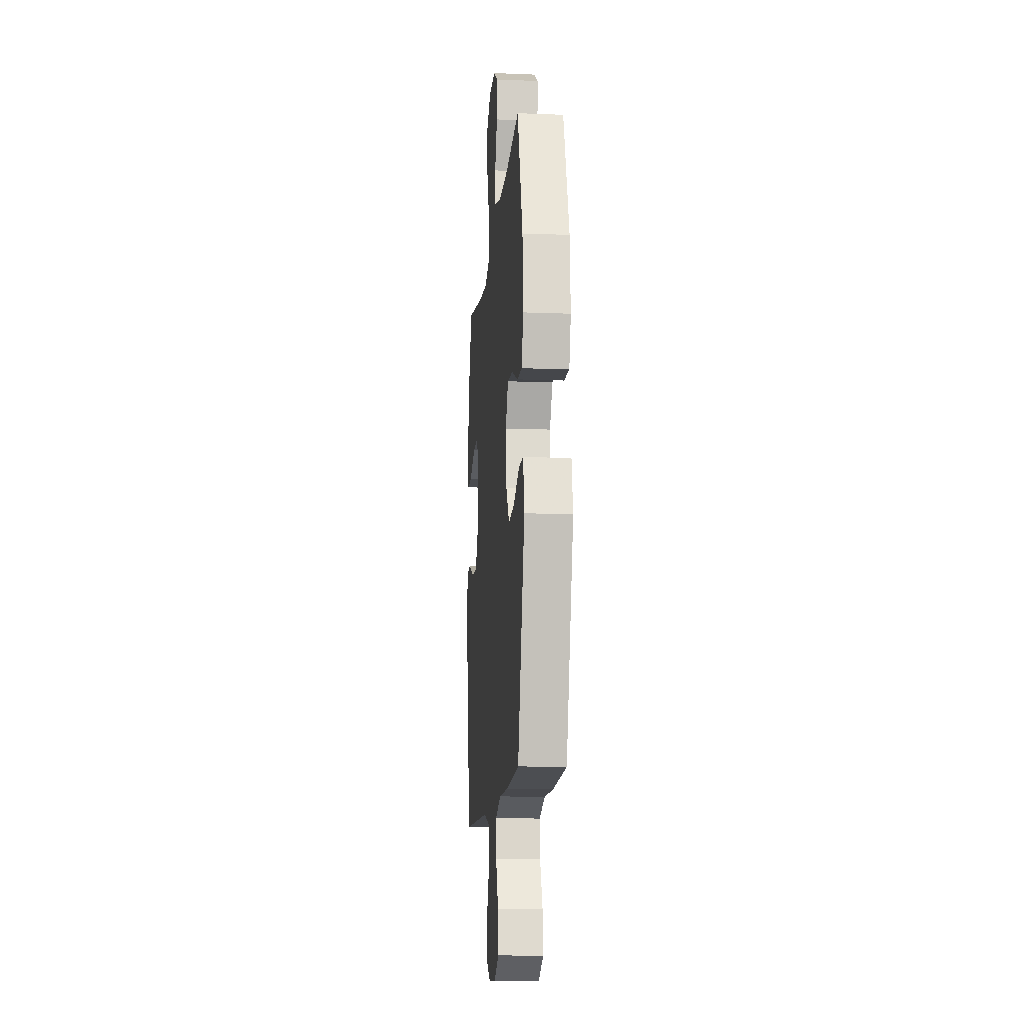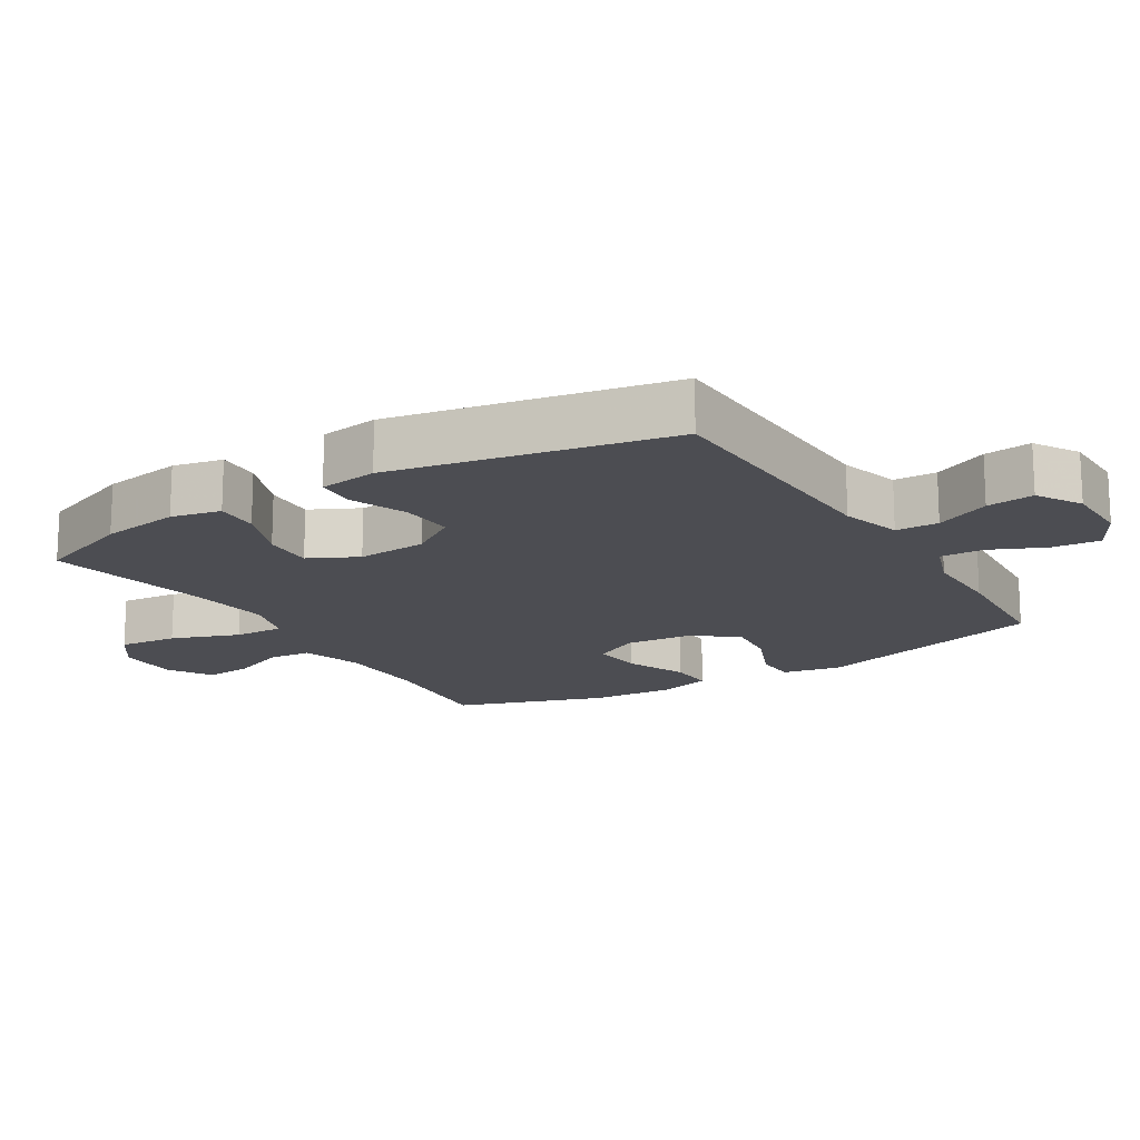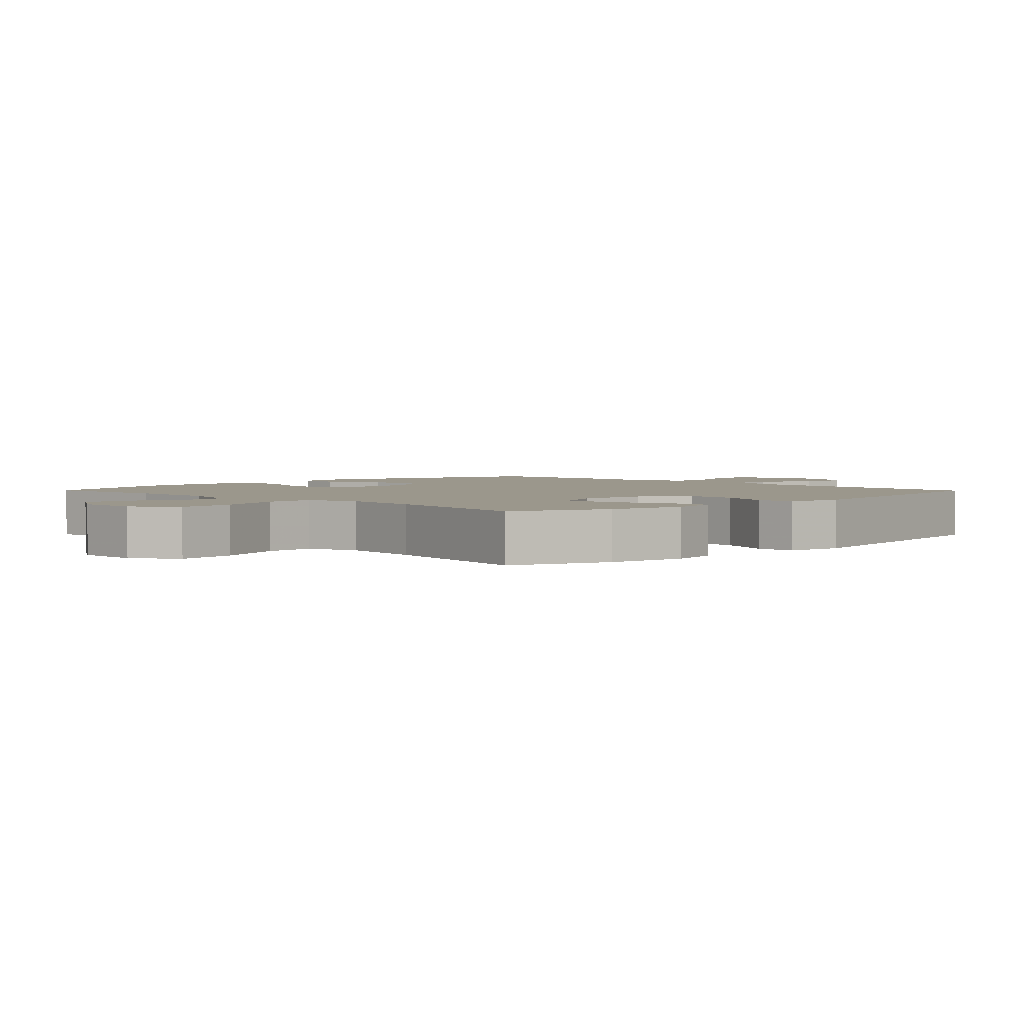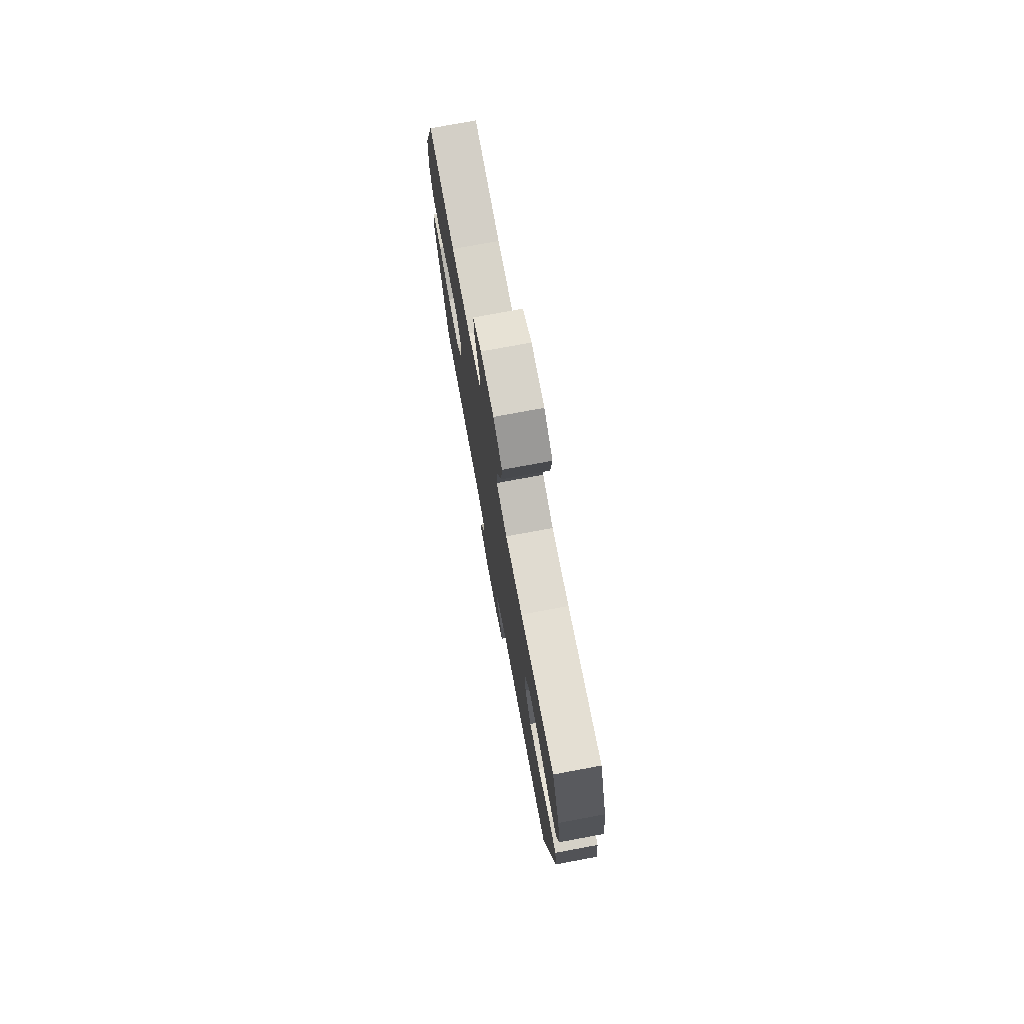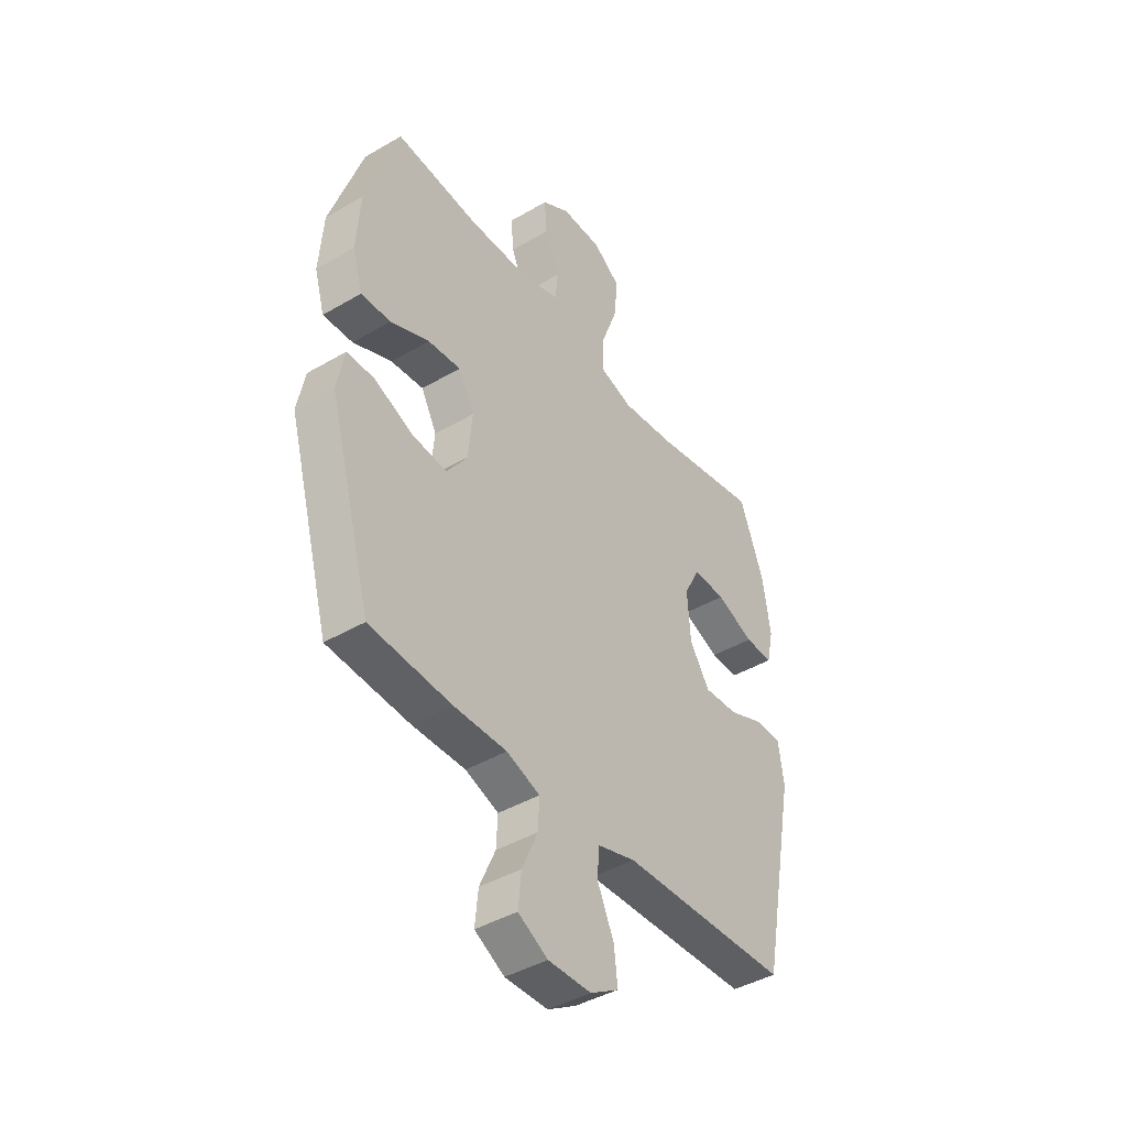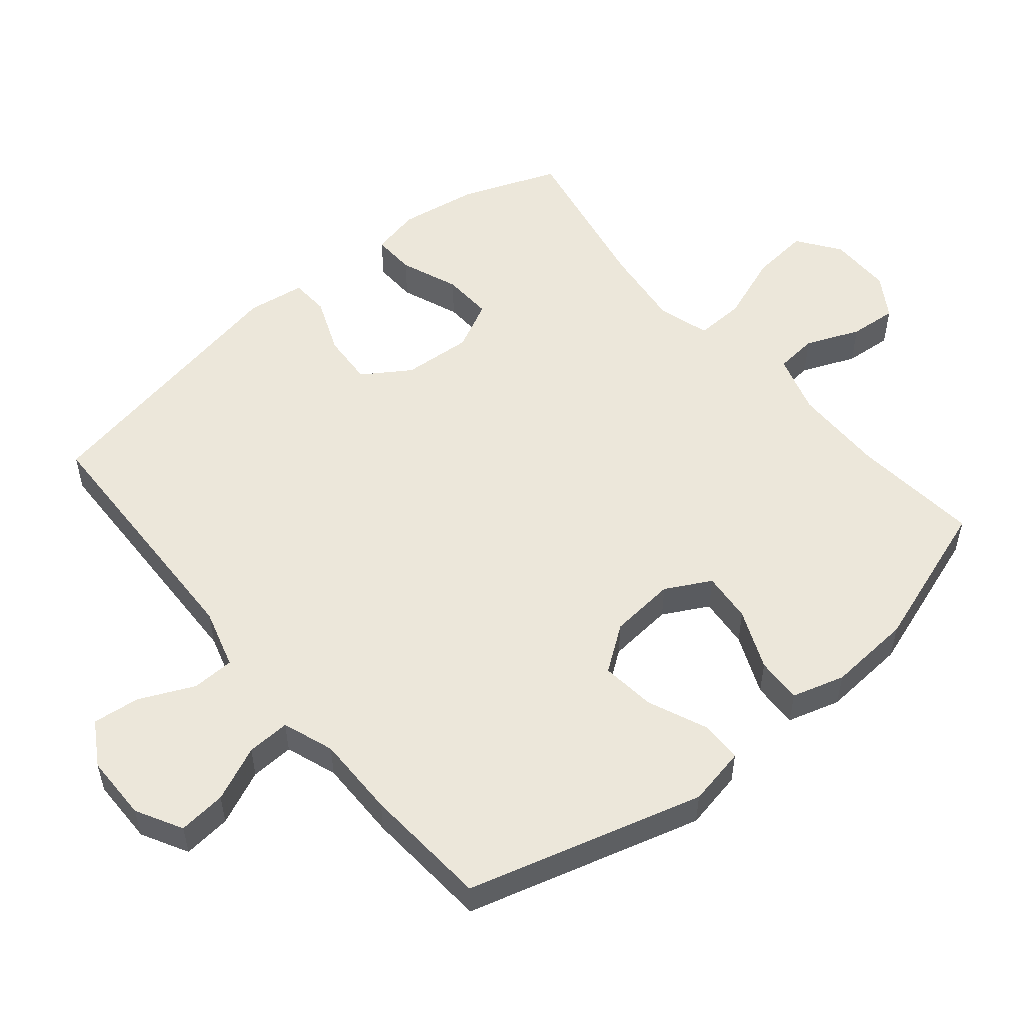
<metadata>
{"format":"obj","ext":"obj","renderer":"f3d","projection":"perspective","resolution":1024,"background":"white","views":[{"elev":-13.0,"azim":-95.1,"up":"+Z"},{"elev":-16.4,"azim":121.6,"up":"+Y"},{"elev":2.7,"azim":45.5,"up":"+Y"},{"elev":76.4,"azim":79.5,"up":"+Z"},{"elev":-42.4,"azim":-55.0,"up":"+Z"},{"elev":53.3,"azim":-129.8,"up":"+Y"}]}
</metadata>
<code>
v 0.5 0.07 -0.5
v 0.115 0.07 -0.512
v 0.026 0.07 -0.538
v 0.024 0.07 -0.601
v 0.061 0.07 -0.682
v 0.069 0.07 -0.752
v 0.004 0.07 -0.791
v -0.094 0.07 -0.792
v -0.162 0.07 -0.755
v -0.155 0.07 -0.684
v -0.119 0.07 -0.603
v -0.116 0.07 -0.539
v -0.192 0.07 -0.512
v -0.313 0.07 -0.513
v -0.5 0.07 -0.5
v -0.598 0.07 -0.151
v -0.581 0.07 -0.064
v -0.518 0.07 -0.063
v -0.431 0.07 -0.1
v -0.35 0.07 -0.109
v -0.302 0.07 -0.042
v -0.293 0.07 0.056
v -0.329 0.07 0.123
v -0.404 0.07 0.116
v -0.493 0.07 0.078
v -0.561 0.07 0.075
v -0.584 0.07 0.153
v -0.575 0.07 0.278
v -0.5 0.07 0.5
v -0.309 0.07 0.482
v -0.172 0.07 0.484
v -0.082 0.07 0.512
v -0.076 0.07 0.575
v -0.109 0.07 0.655
v -0.115 0.07 0.726
v -0.052 0.07 0.766
v 0.042 0.07 0.766
v 0.105 0.07 0.721
v 0.096 0.07 0.634
v 0.059 0.07 0.534
v 0.056 0.07 0.46
v 0.133 0.07 0.437
v 0.256 0.07 0.452
v 0.5 0.07 0.5
v 0.555 0.07 0.356
v 0.573 0.07 0.239
v 0.557 0.07 0.166
v 0.493 0.07 0.168
v 0.406 0.07 0.202
v 0.331 0.07 0.205
v 0.295 0.07 0.133
v 0.302 0.07 0.03
v 0.348 0.07 -0.04
v 0.426 0.07 -0.035
v 0.51 0.07 -0.001
v 0.568 0.07 -0.004
v 0.58 0.07 -0.09
v 0.5 0 -0.5
v 0.115 0 -0.512
v 0.026 0 -0.538
v 0.024 0 -0.601
v 0.061 0 -0.682
v 0.069 0 -0.752
v 0.004 0 -0.791
v -0.094 0 -0.792
v -0.162 0 -0.755
v -0.155 0 -0.684
v -0.119 0 -0.603
v -0.116 0 -0.539
v -0.192 0 -0.512
v -0.313 0 -0.513
v -0.5 0 -0.5
v -0.598 0 -0.151
v -0.581 0 -0.064
v -0.518 0 -0.063
v -0.431 0 -0.1
v -0.35 0 -0.109
v -0.302 0 -0.042
v -0.293 0 0.056
v -0.329 0 0.123
v -0.404 0 0.116
v -0.493 0 0.078
v -0.561 0 0.075
v -0.584 0 0.153
v -0.575 0 0.278
v -0.5 0 0.5
v -0.309 0 0.482
v -0.172 0 0.484
v -0.082 0 0.512
v -0.076 0 0.575
v -0.109 0 0.655
v -0.115 0 0.726
v -0.052 0 0.766
v 0.042 0 0.766
v 0.105 0 0.721
v 0.096 0 0.634
v 0.059 0 0.534
v 0.056 0 0.46
v 0.133 0 0.437
v 0.256 0 0.452
v 0.5 0 0.5
v 0.555 0 0.356
v 0.573 0 0.239
v 0.557 0 0.166
v 0.493 0 0.168
v 0.406 0 0.202
v 0.331 0 0.205
v 0.295 0 0.133
v 0.302 0 0.03
v 0.348 0 -0.04
v 0.426 0 -0.035
v 0.51 0 -0.001
v 0.568 0 -0.004
v 0.58 0 -0.09
f 57 1 2
f 56 57 2
f 55 56 2
f 54 55 2
f 53 54 2 3
f 52 53 3
f 51 52 3
f 47 48 49
f 46 47 49
f 45 46 49
f 44 45 49
f 43 44 49
f 42 43 49 50
f 41 42 50 51
f 38 39 40
f 37 38 40
f 36 37 40
f 35 36 40
f 34 35 40
f 33 34 40
f 32 33 40 41
f 41 51 3
f 32 41 3
f 31 32 3
f 28 29 30
f 27 28 30
f 26 27 30
f 25 26 30
f 24 25 30
f 23 24 30 31
f 17 18 19
f 16 17 19
f 15 16 19
f 14 15 19
f 13 14 19
f 12 13 19 20
f 9 10 11
f 8 9 11
f 7 8 11
f 6 7 11
f 5 6 11
f 4 5 11
f 4 11 12
f 12 20 21
f 4 12 21
f 3 4 21
f 22 23 31
f 3 21 22 31
f 59 58 114
f 59 114 113
f 59 113 112
f 59 112 111
f 60 59 111 110
f 60 110 109
f 60 109 108
f 106 105 104
f 106 104 103
f 106 103 102
f 106 102 101
f 106 101 100
f 107 106 100 99
f 108 107 99 98
f 97 96 95
f 97 95 94
f 97 94 93
f 97 93 92
f 97 92 91
f 97 91 90
f 98 97 90 89
f 60 108 98
f 60 98 89
f 60 89 88
f 87 86 85
f 87 85 84
f 87 84 83
f 87 83 82
f 87 82 81
f 88 87 81 80
f 76 75 74
f 76 74 73
f 76 73 72
f 76 72 71
f 76 71 70
f 77 76 70 69
f 68 67 66
f 68 66 65
f 68 65 64
f 68 64 63
f 68 63 62
f 68 62 61
f 69 68 61
f 78 77 69
f 78 69 61
f 78 61 60
f 88 80 79
f 88 79 78 60
f 1 58 59 2
f 2 59 60 3
f 3 60 61 4
f 4 61 62 5
f 5 62 63 6
f 6 63 64 7
f 7 64 65 8
f 8 65 66 9
f 9 66 67 10
f 10 67 68 11
f 11 68 69 12
f 12 69 70 13
f 13 70 71 14
f 14 71 72 15
f 15 72 73 16
f 16 73 74 17
f 17 74 75 18
f 18 75 76 19
f 19 76 77 20
f 20 77 78 21
f 21 78 79 22
f 22 79 80 23
f 23 80 81 24
f 24 81 82 25
f 25 82 83 26
f 26 83 84 27
f 27 84 85 28
f 28 85 86 29
f 29 86 87 30
f 30 87 88 31
f 31 88 89 32
f 32 89 90 33
f 33 90 91 34
f 34 91 92 35
f 35 92 93 36
f 36 93 94 37
f 37 94 95 38
f 38 95 96 39
f 39 96 97 40
f 40 97 98 41
f 41 98 99 42
f 42 99 100 43
f 43 100 101 44
f 44 101 102 45
f 45 102 103 46
f 46 103 104 47
f 47 104 105 48
f 48 105 106 49
f 49 106 107 50
f 50 107 108 51
f 51 108 109 52
f 52 109 110 53
f 53 110 111 54
f 54 111 112 55
f 55 112 113 56
f 56 113 114 57
f 57 114 58 1

</code>
